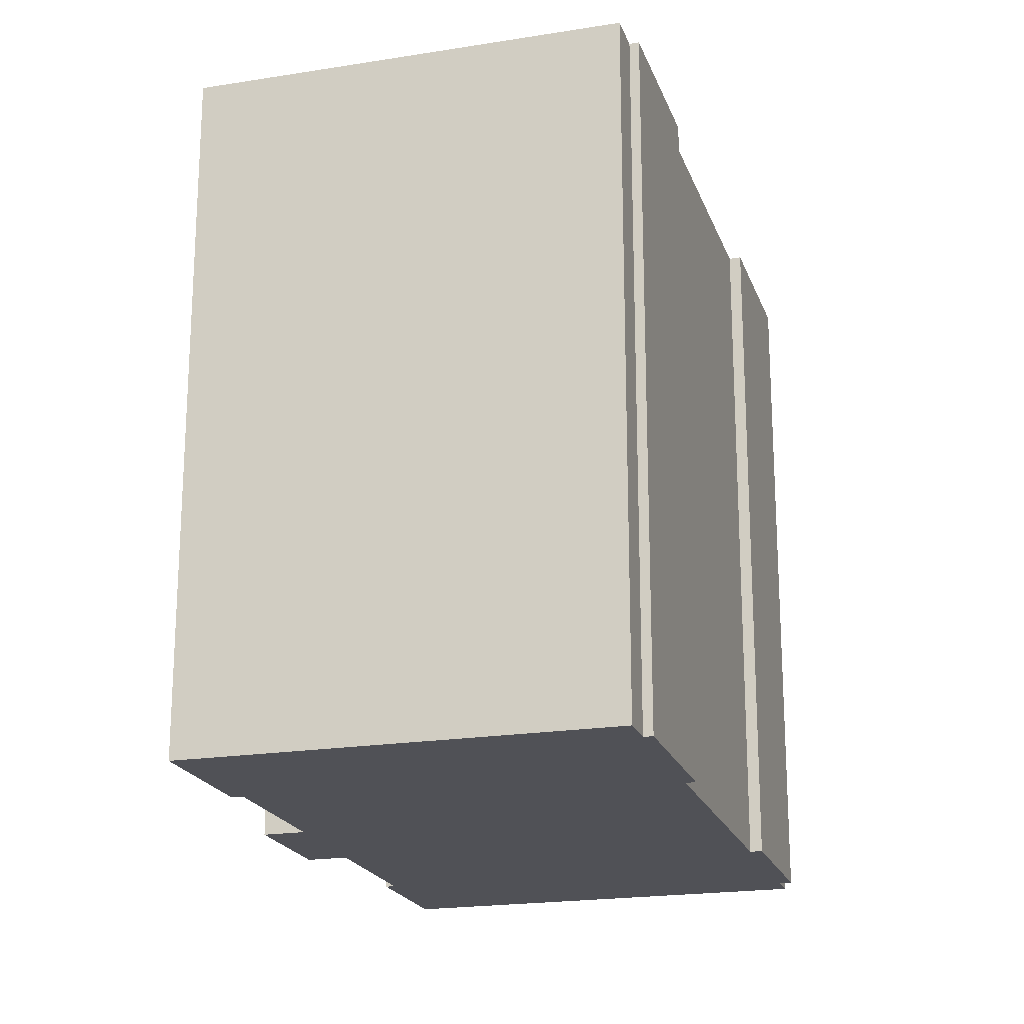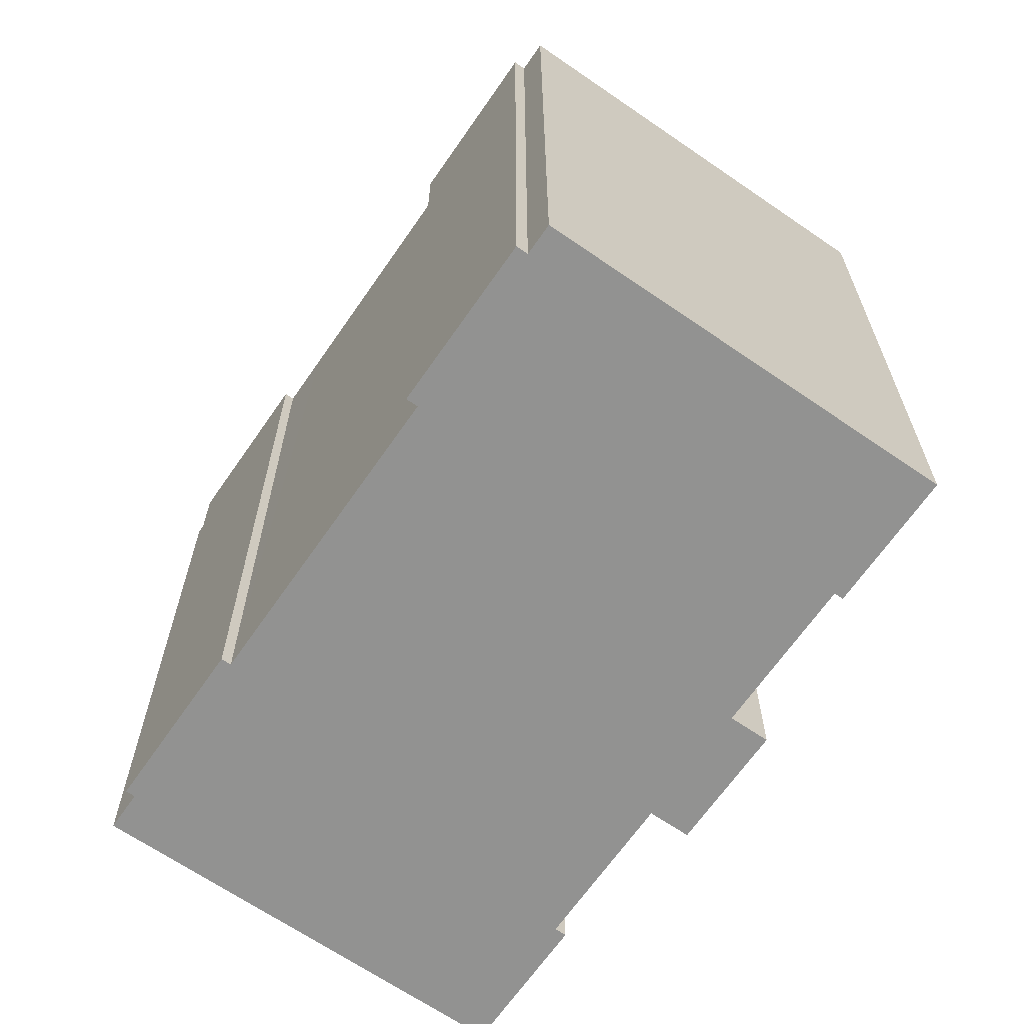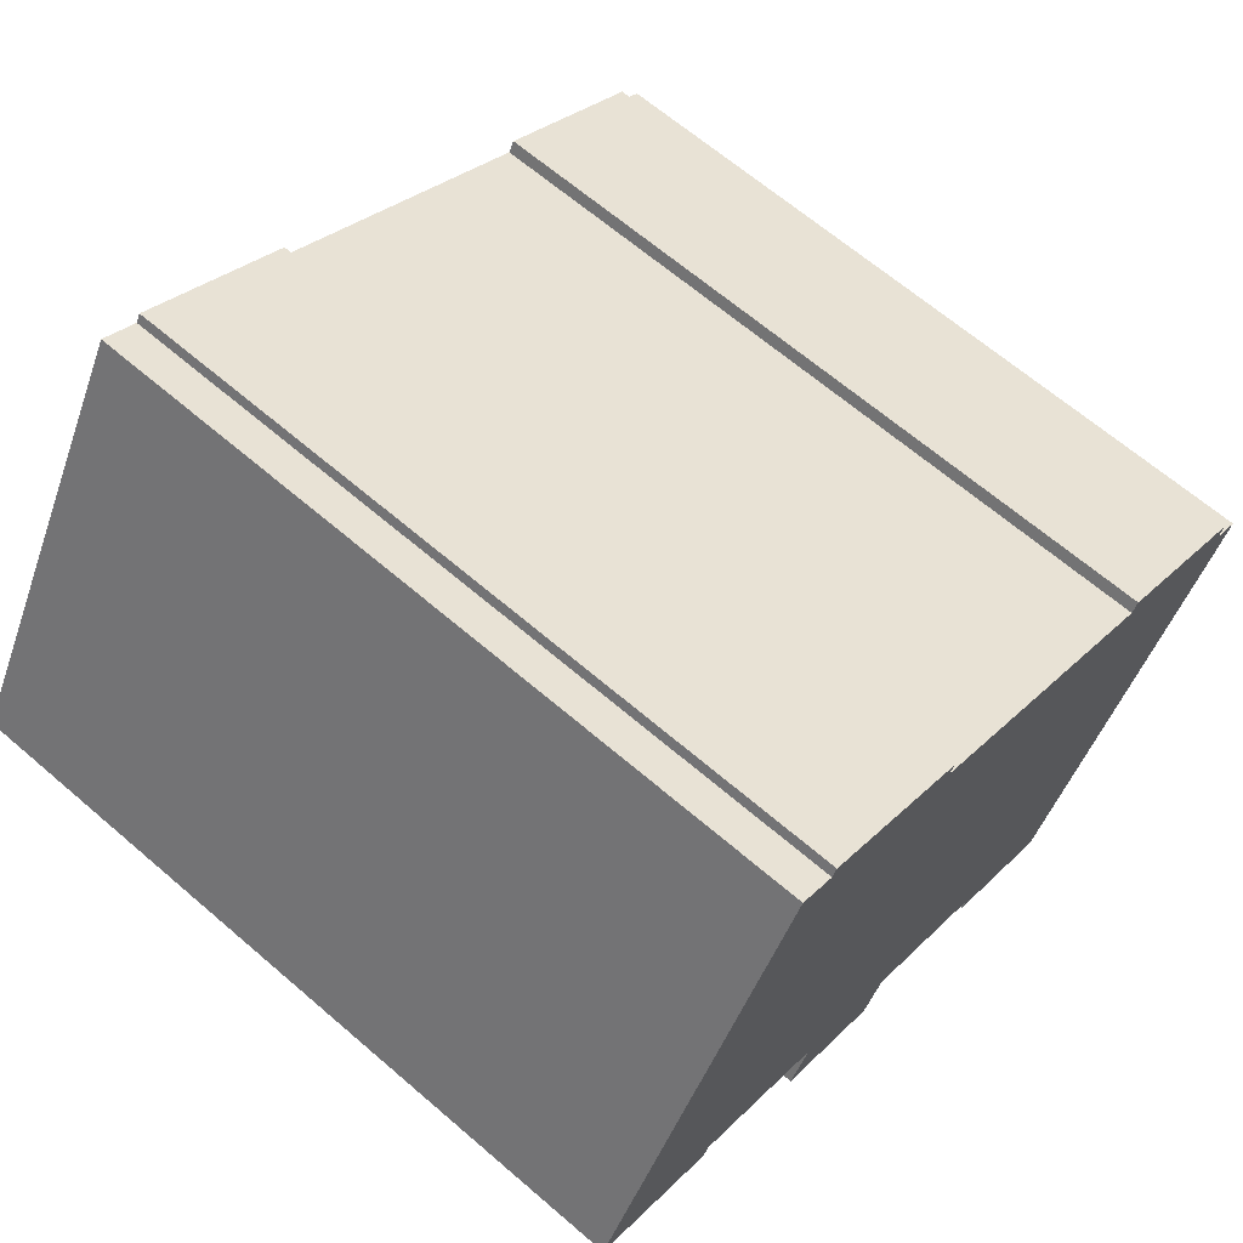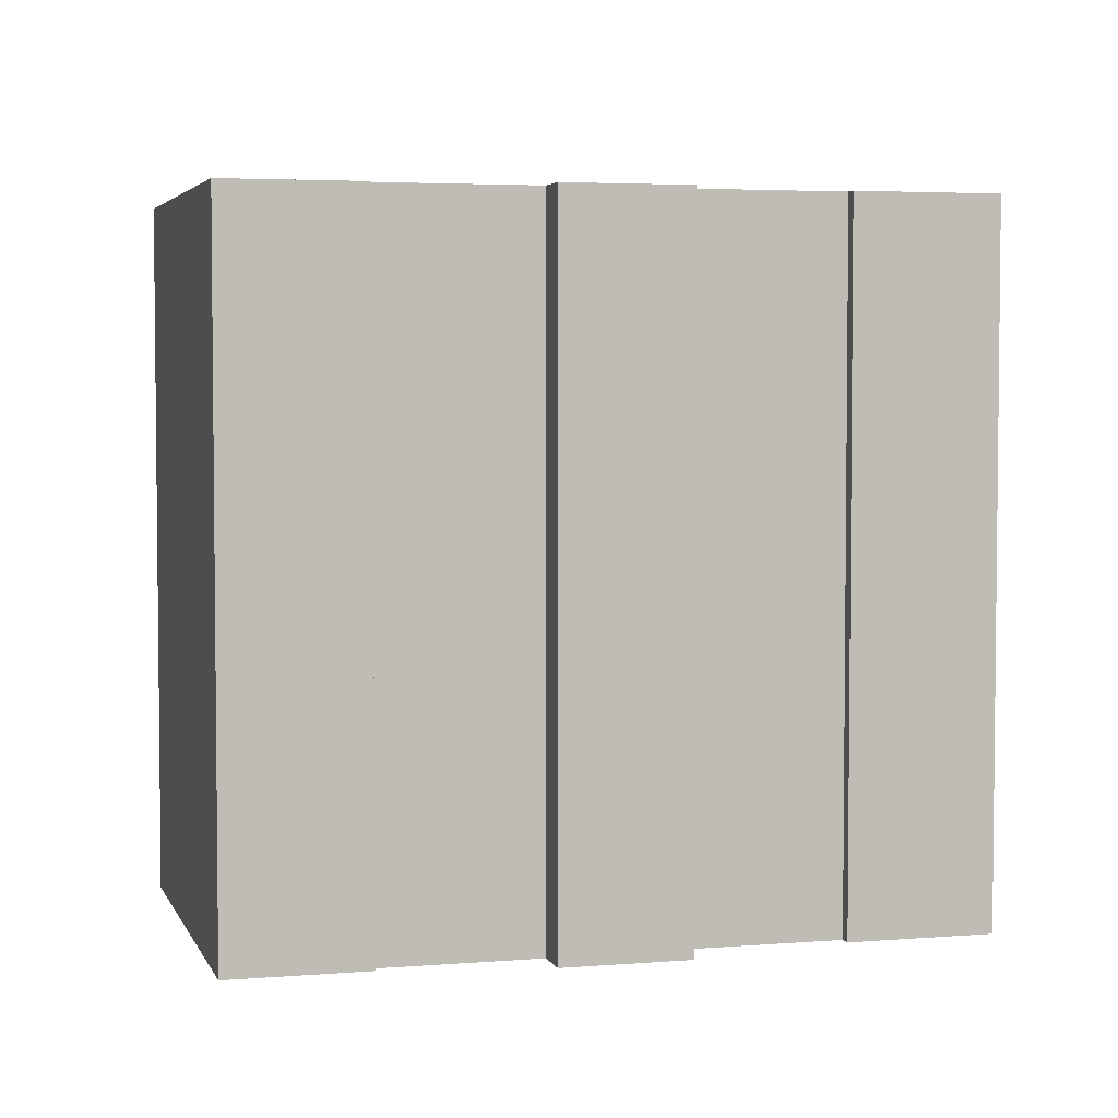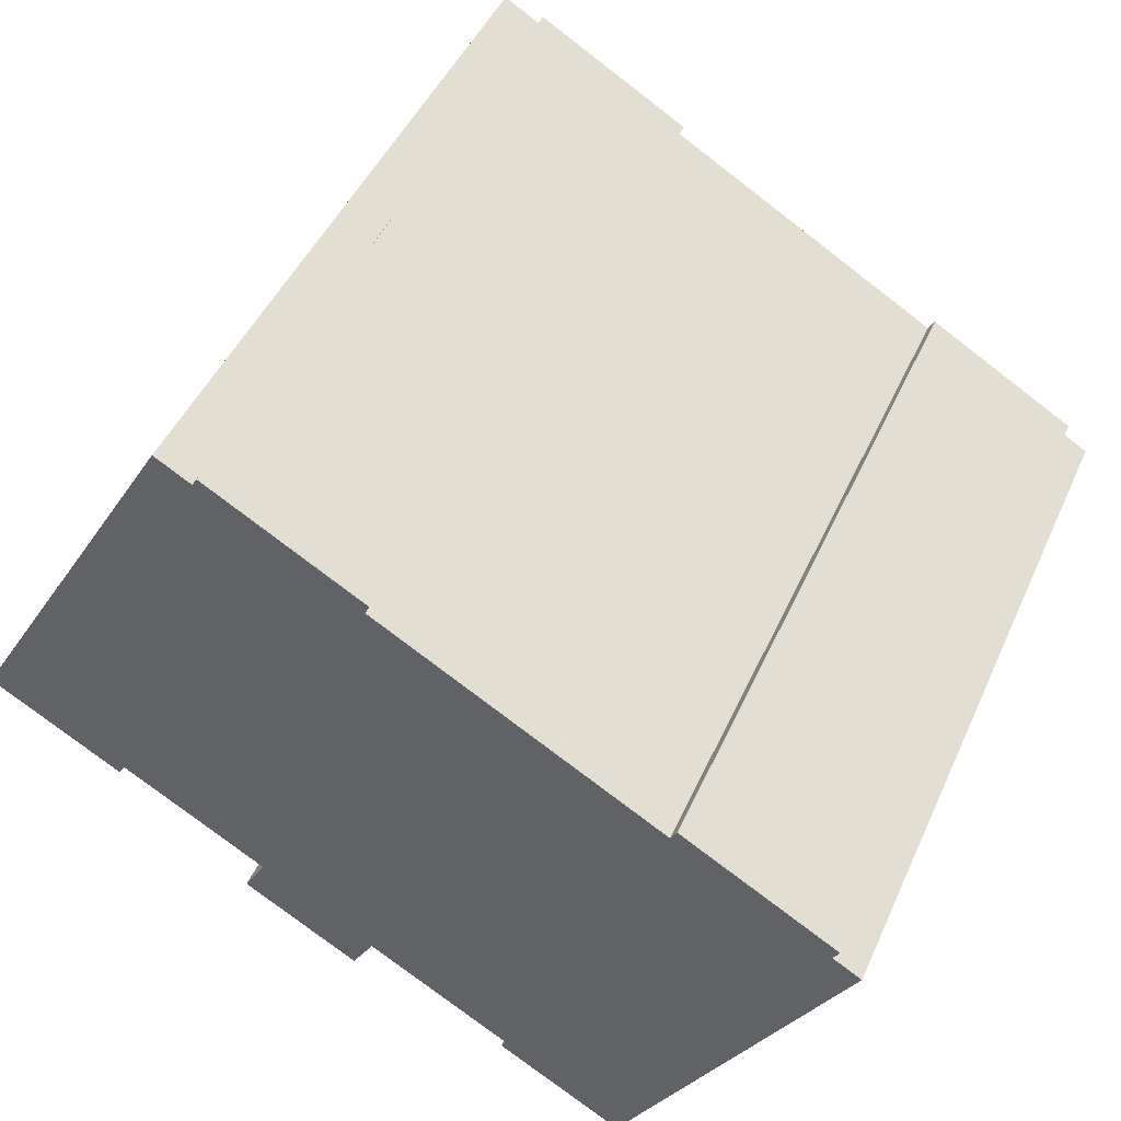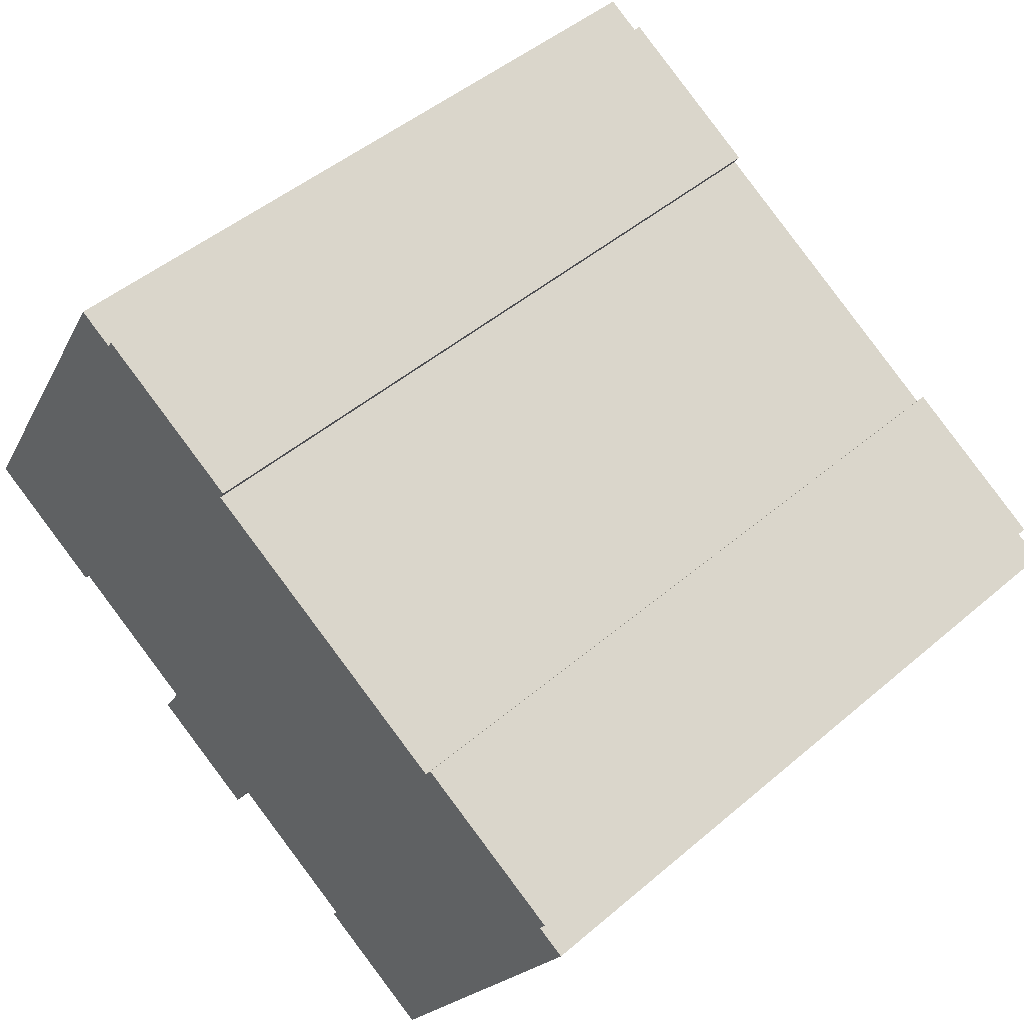
<metadata>
{"format":"obj","ext":"obj","renderer":"f3d","projection":"perspective","resolution":1024,"background":"white","views":[{"elev":-20.3,"azim":-43.3,"up":"+Y"},{"elev":-66.3,"azim":85.6,"up":"+Y"},{"elev":65.7,"azim":-49.2,"up":"+Z"},{"elev":4.0,"azim":-165.0,"up":"+Y"},{"elev":46.3,"azim":23.3,"up":"+Z"},{"elev":47.3,"azim":46.1,"up":"+Z"}]}
</metadata>
<code>
v  19.2 19.64 3.289
v  23.41 19.64 0.833
v  23.24 19.64 0.535
v  17.89 19.64 -10.41
v  24.02 19.64 0.081
v  19.03 19.64 2.989
v  14.83 19.64 5.438
v  14.63 19.64 -8.191
v  14.5 19.64 -8.423
v  14.19 19.64 5.812
v  11.34 19.64 7.475
v  7.252 19.64 10.19
v  11.48 19.64 7.723
v  10.75 19.64 -5.928
v  10.16 19.64 -6.939
v  7.659 19.64 -4.078
v  7.05 19.64 -5.122
v  7.117 19.64 9.96
v  6.144 19.64 10.53
v  3.742 19.64 -1.793
v  0 19.64 1.202e-15
v  3.572 19.64 -2.084
v  12.73 19.64 6.662
v  14.5 5.158e-16 -8.423
v  14.63 5.016e-16 -8.191
v  7.05 3.136e-16 -5.122
v  7.659 2.497e-16 -4.078
v  0 0 0
v  6.144 -6.447e-16 10.53
v  7.117 -6.099e-16 9.96
v  7.252 -6.24e-16 10.19
v  19.03 -1.83e-16 2.989
v  19.2 -2.014e-16 3.289
v  10.75 3.63e-16 -5.928
v  10.16 4.249e-16 -6.939
v  3.742 1.098e-16 -1.793
v  3.572 1.276e-16 -2.084
v  17.89 6.372e-16 -10.41
v  11.48 -4.729e-16 7.723
v  11.34 -4.577e-16 7.475
v  23.41 -5.101e-17 0.833
v  23.24 -3.276e-17 0.535
v  24.02 -4.96e-18 0.081
v  14.83 -3.33e-16 5.438
v  14.19 -3.559e-16 5.812
v  12.73 -4.079e-16 6.662
g defaultobject
f 1 2 3
f 4 3 5
f 3 4 1
f 1 4 6
f 6 4 7
f 7 4 8
f 8 4 9
f 7 8 10
f 11 12 13
f 12 11 14
f 12 14 15
f 12 15 16
f 16 15 17
f 12 16 18
f 16 19 18
f 19 16 20
f 19 20 21
f 21 20 22
f 8 23 10
f 23 8 14
f 23 14 11
f 24 8 9
f 8 24 25
f 26 16 17
f 16 26 27
f 28 19 21
f 19 28 29
f 30 12 18
f 12 30 31
f 32 1 6
f 1 32 33
f 25 14 8
f 14 25 34
f 35 17 15
f 17 35 26
f 27 20 16
f 20 27 36
f 37 21 22
f 21 37 28
f 38 9 4
f 9 38 24
f 34 15 14
f 15 34 35
f 36 22 20
f 22 36 37
f 39 11 13
f 11 39 40
f 41 3 2
f 3 41 42
f 43 4 5
f 4 43 38
f 29 18 19
f 18 29 30
f 31 13 12
f 13 31 39
f 40 23 11
f 23 40 10
f 10 40 7
f 7 40 6
f 6 40 44
f 6 44 32
f 44 40 45
f 45 40 46
f 33 2 1
f 2 33 41
f 42 5 3
f 5 42 43
f 28 30 29
f 30 28 39
f 39 28 40
f 40 28 46
f 46 28 45
f 45 28 44
f 44 28 32
f 32 28 36
f 36 28 37
f 35 34 26
f 32 41 33
f 41 32 36
f 41 36 27
f 41 27 42
f 42 27 43
f 43 27 25
f 43 25 38
f 25 27 34
f 34 27 26
f 38 25 24
f 39 31 30

</code>
